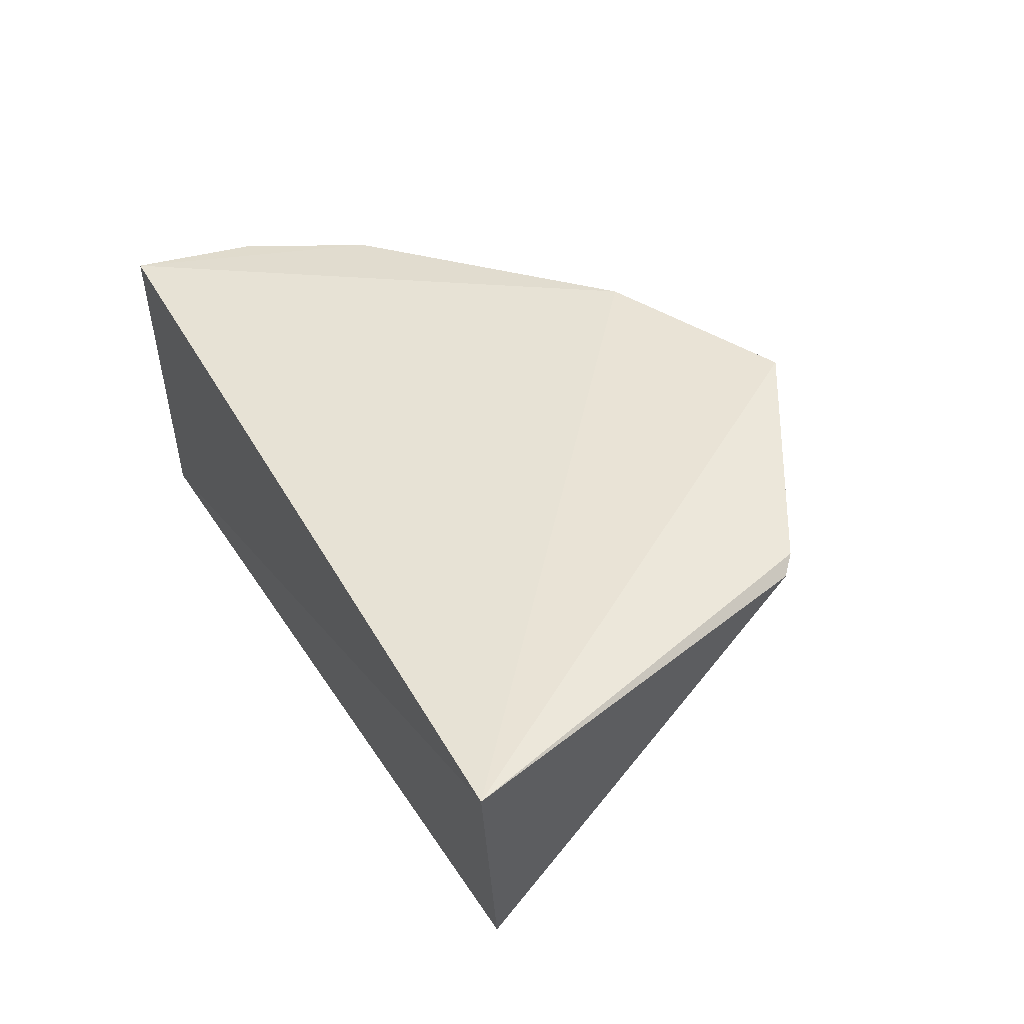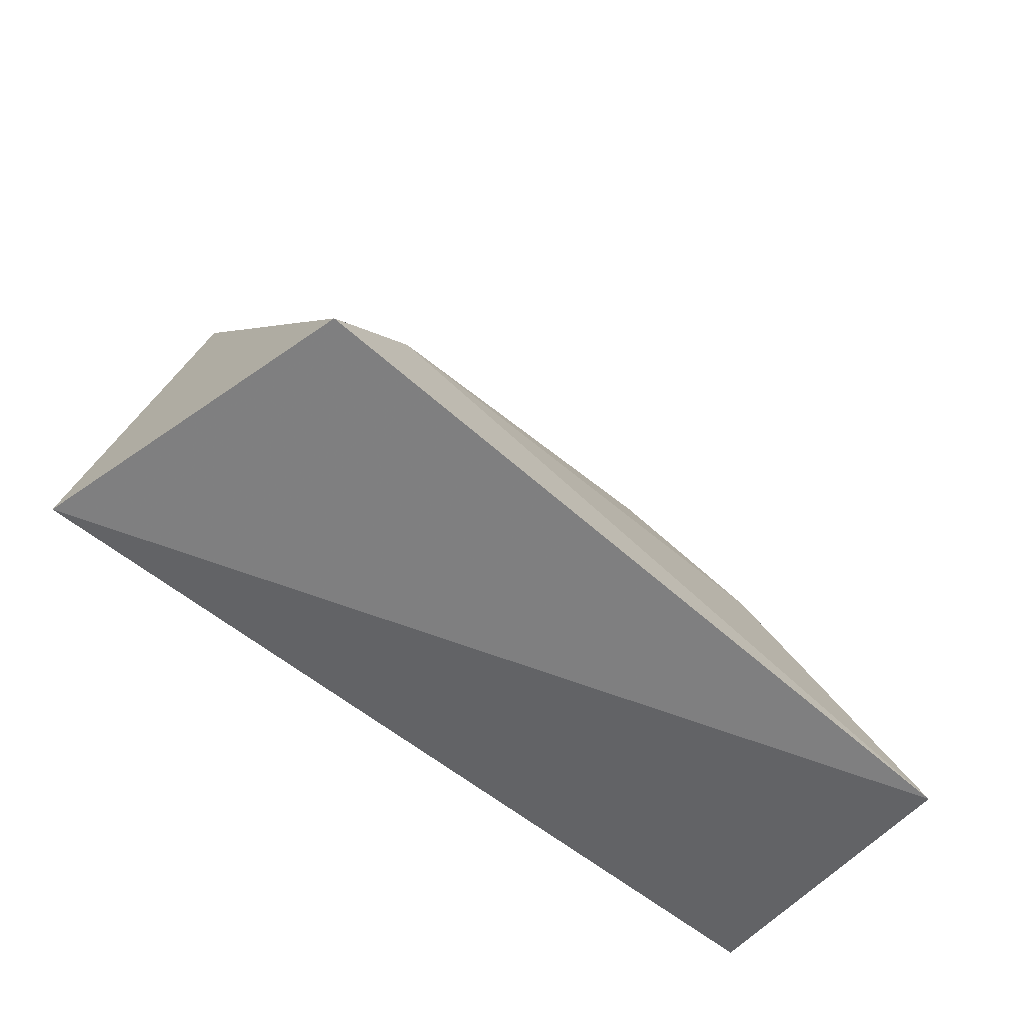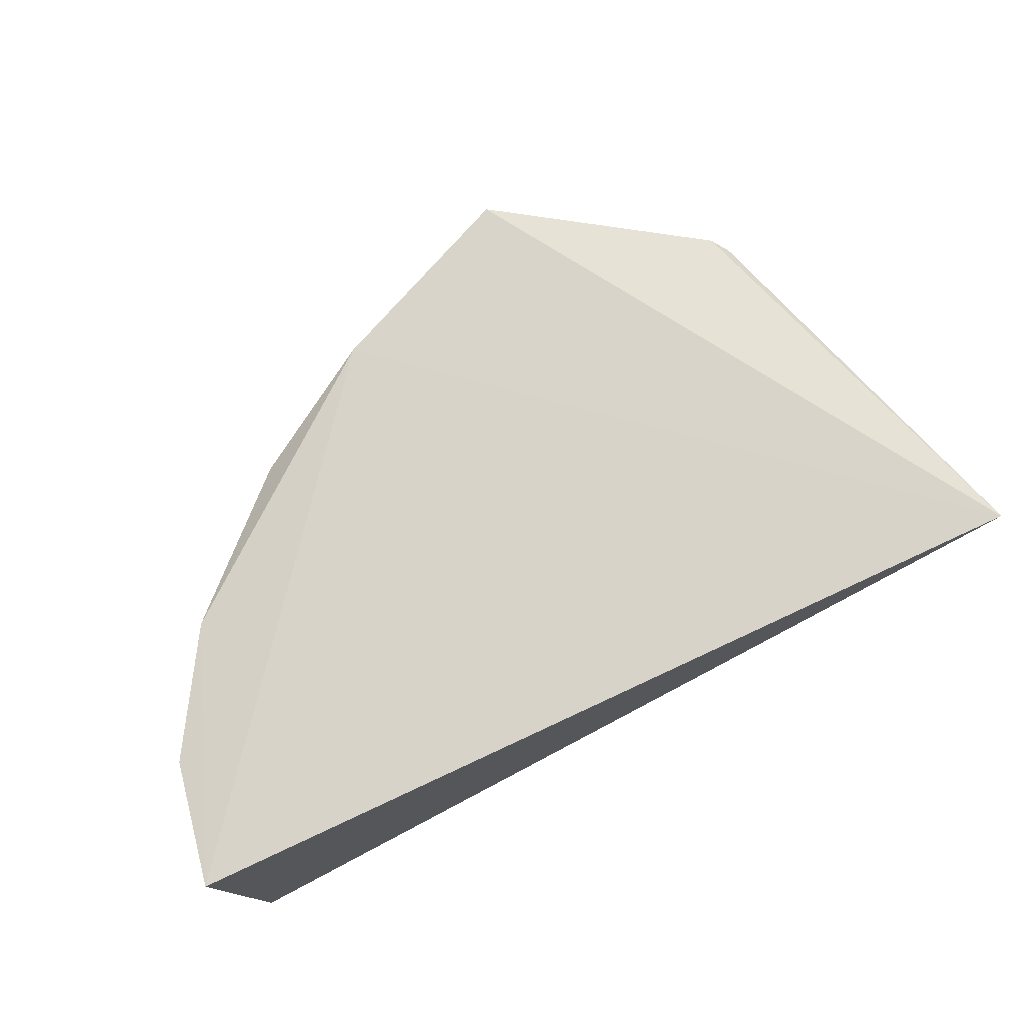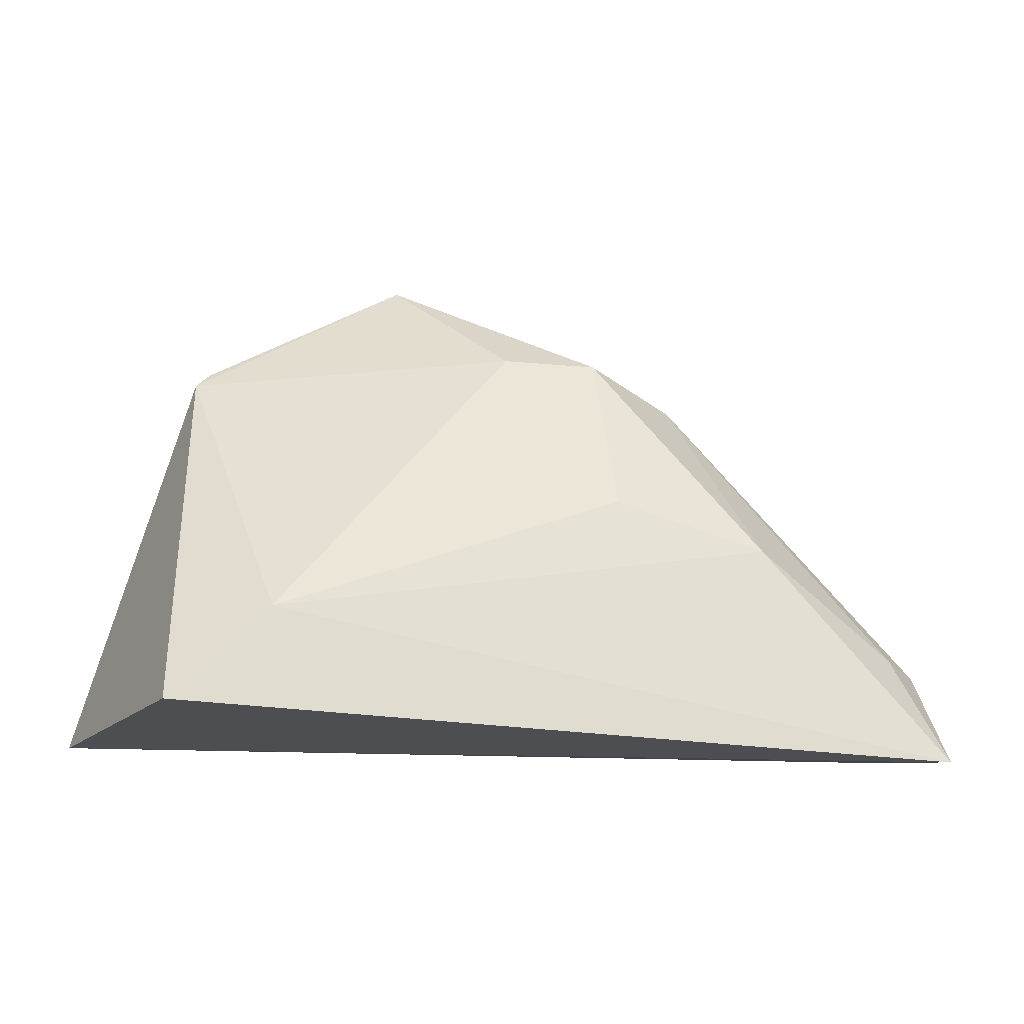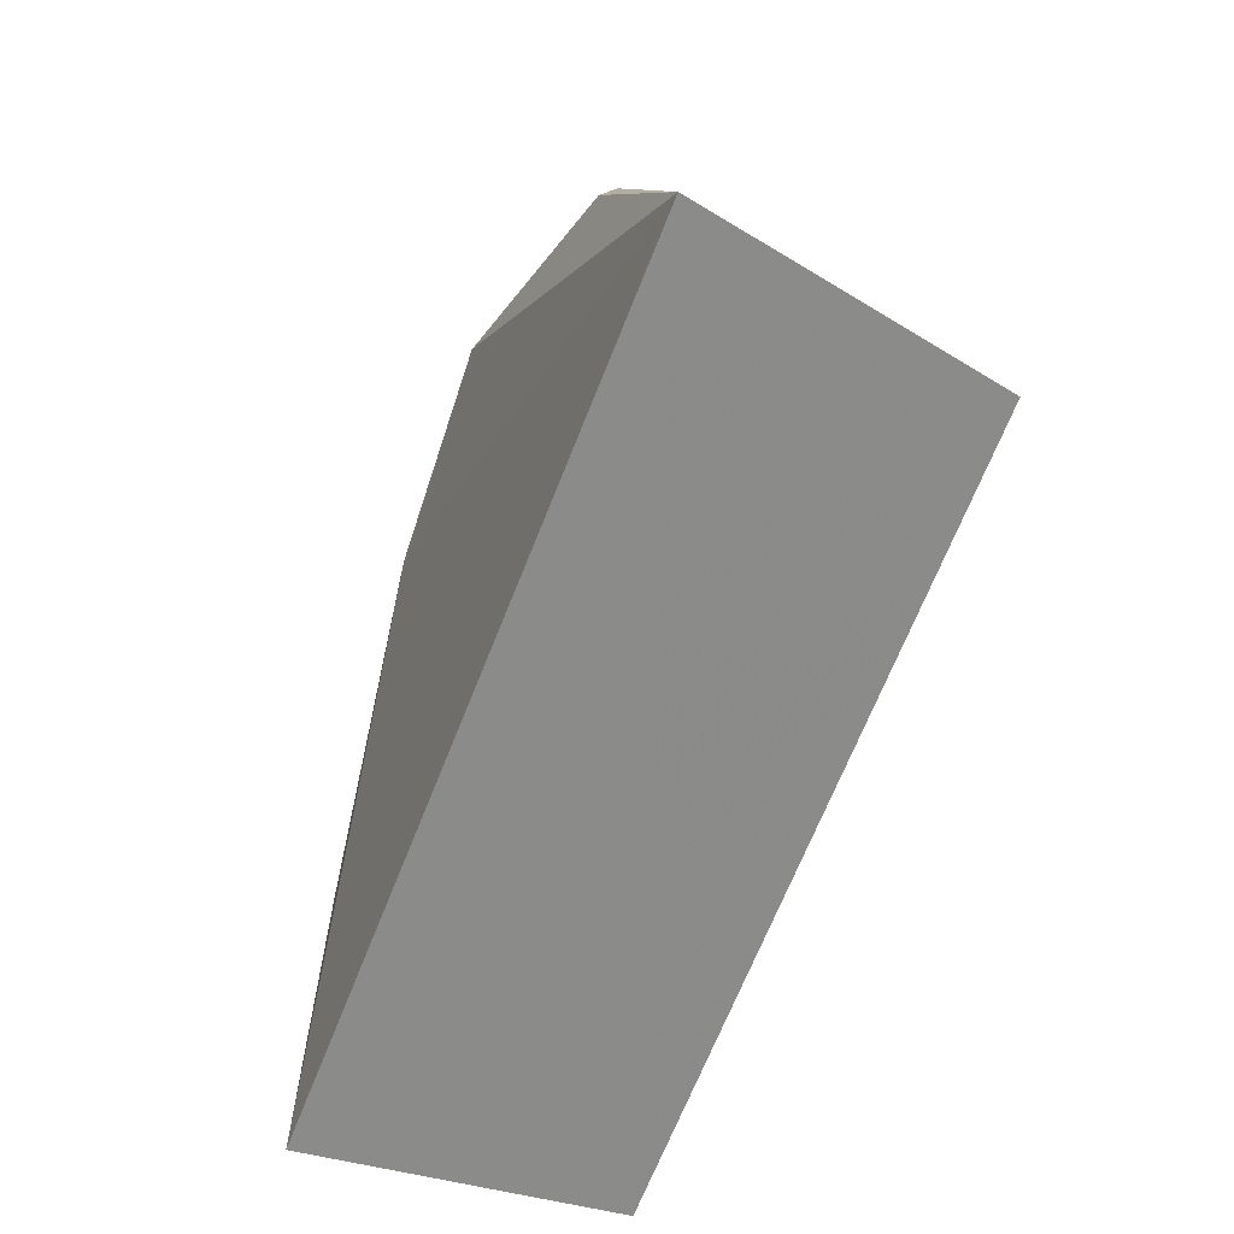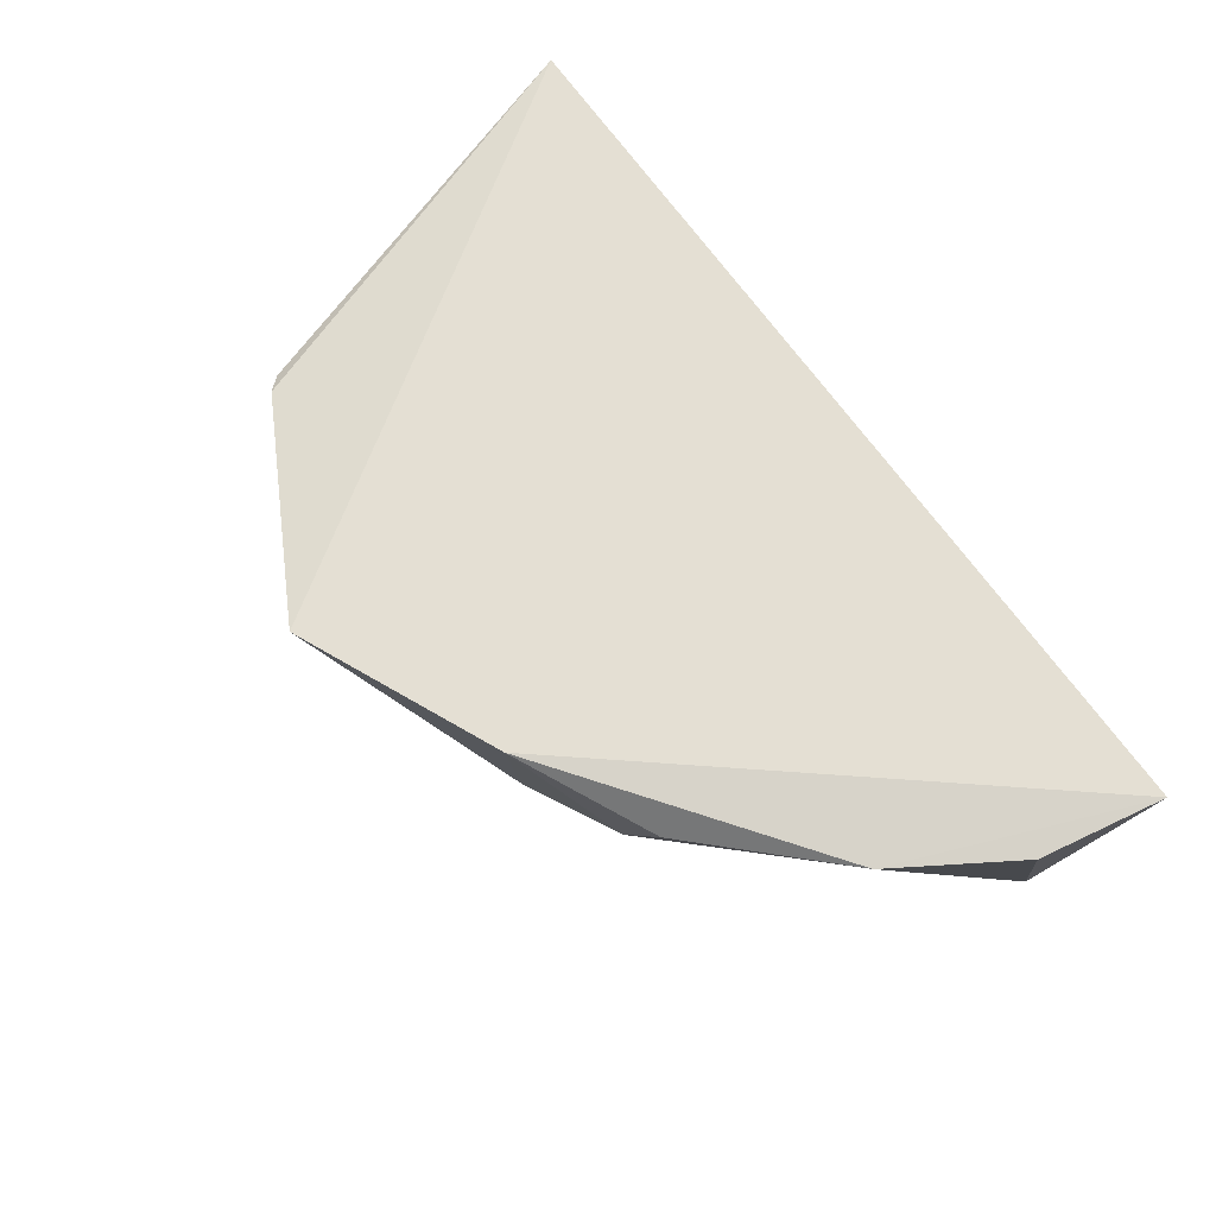
<metadata>
{"format":"obj","ext":"obj","renderer":"f3d","projection":"perspective","resolution":1024,"background":"white","views":[{"elev":42.2,"azim":-116.0,"up":"+Y"},{"elev":-49.5,"azim":-43.0,"up":"+Z"},{"elev":72.2,"azim":155.9,"up":"+Y"},{"elev":-6.2,"azim":-14.6,"up":"+Z"},{"elev":-62.8,"azim":-110.7,"up":"+Z"},{"elev":71.9,"azim":54.9,"up":"+Y"}]}
</metadata>
<code>
v 0.01539 -0.02488 0.07754
v 0.04599 -0.03957 0.05116
v 0.04739 -0.02782 0.04571
v -0.005928 -0.02832 0.04684
v -0.001735 -0.04644 0.04967
v 0.02679 -0.02506 0.07218
v 0.02658 -0.03403 0.07142
v 0.001543 -0.02843 0.07004
v 0.04546 -0.0459 0.04601
v 0.04185 -0.02703 0.06029
v 0.002469 -0.02774 0.07087
v 0.0209 -0.0334 0.07167
v 0.02613 -0.04072 0.06188
v 0.03516 -0.04169 0.05893
v 0.04613 -0.02765 0.05312
v 0.03238 -0.03189 0.06886
v 0.004435 -0.04472 0.05495
v 0.04355 -0.04155 0.05221
v 0.03436 -0.02757 0.06794
f 6 3 4
f 6 4 1
f 7 6 1
f 8 4 5
f 9 3 2
f 9 5 4
f 9 4 3
f 10 3 6
f 11 8 1
f 11 1 4
f 11 4 8
f 12 7 1
f 12 1 8
f 14 7 13
f 15 10 2
f 15 2 3
f 15 3 10
f 16 2 10
f 16 7 14
f 16 6 7
f 17 12 8
f 17 8 5
f 17 14 13
f 17 5 9
f 17 9 14
f 17 13 7
f 17 7 12
f 18 14 9
f 18 9 2
f 18 16 14
f 18 2 16
f 19 16 10
f 19 10 6
f 19 6 16

</code>
